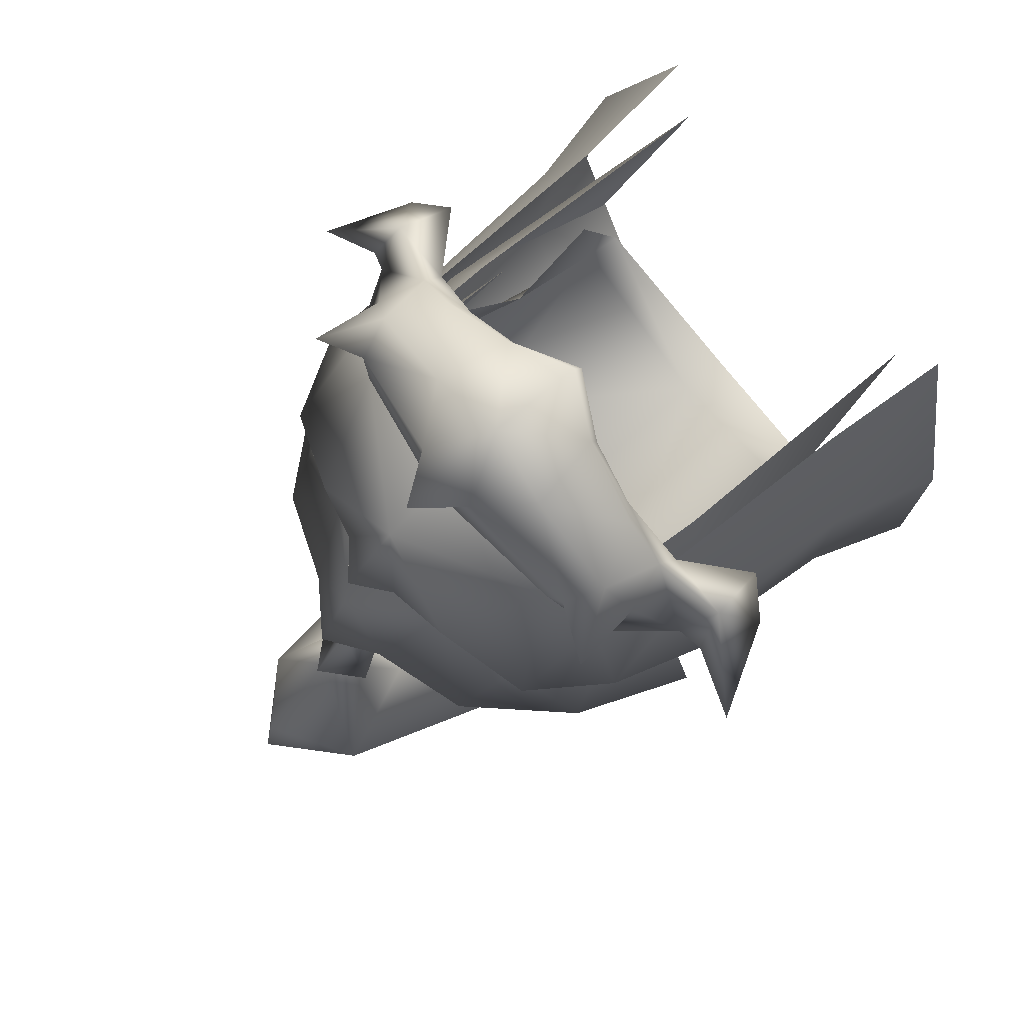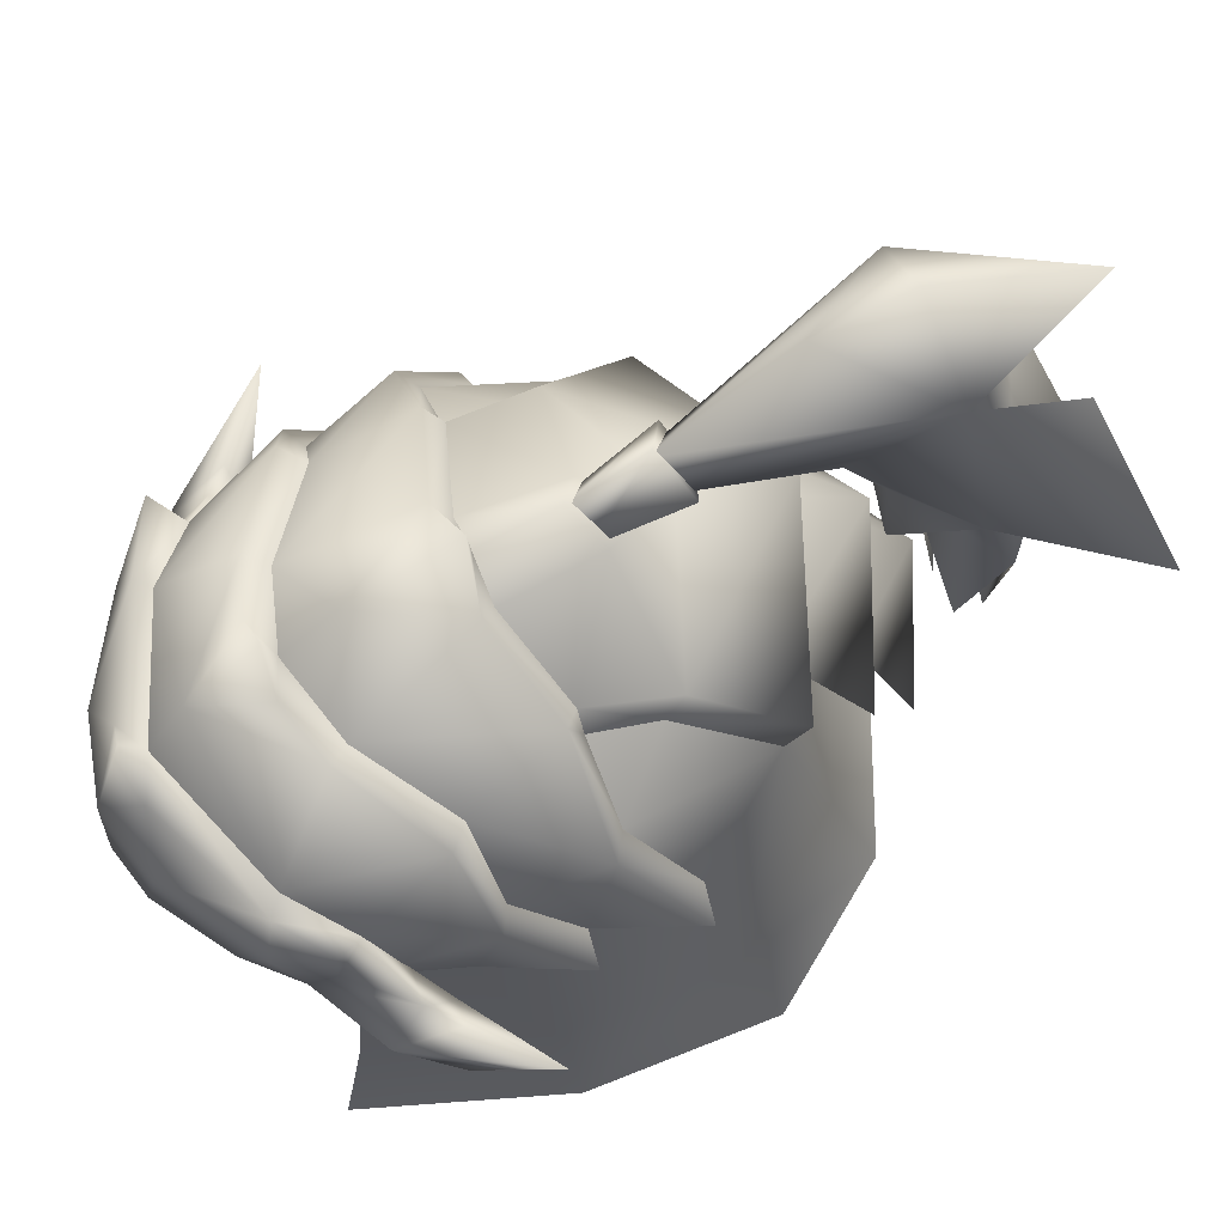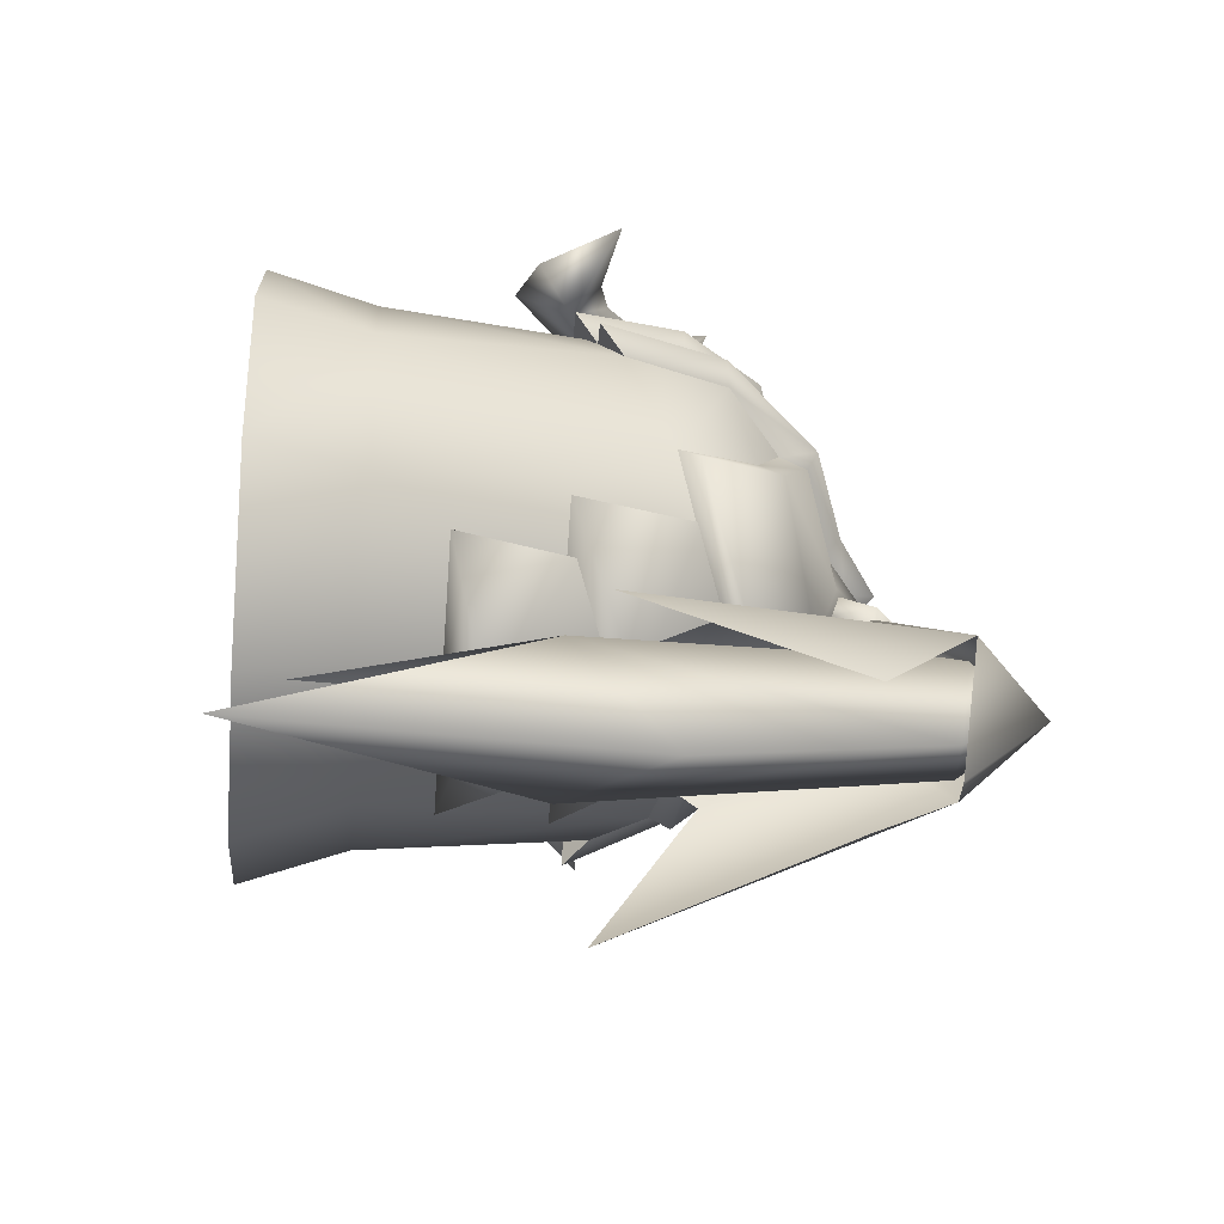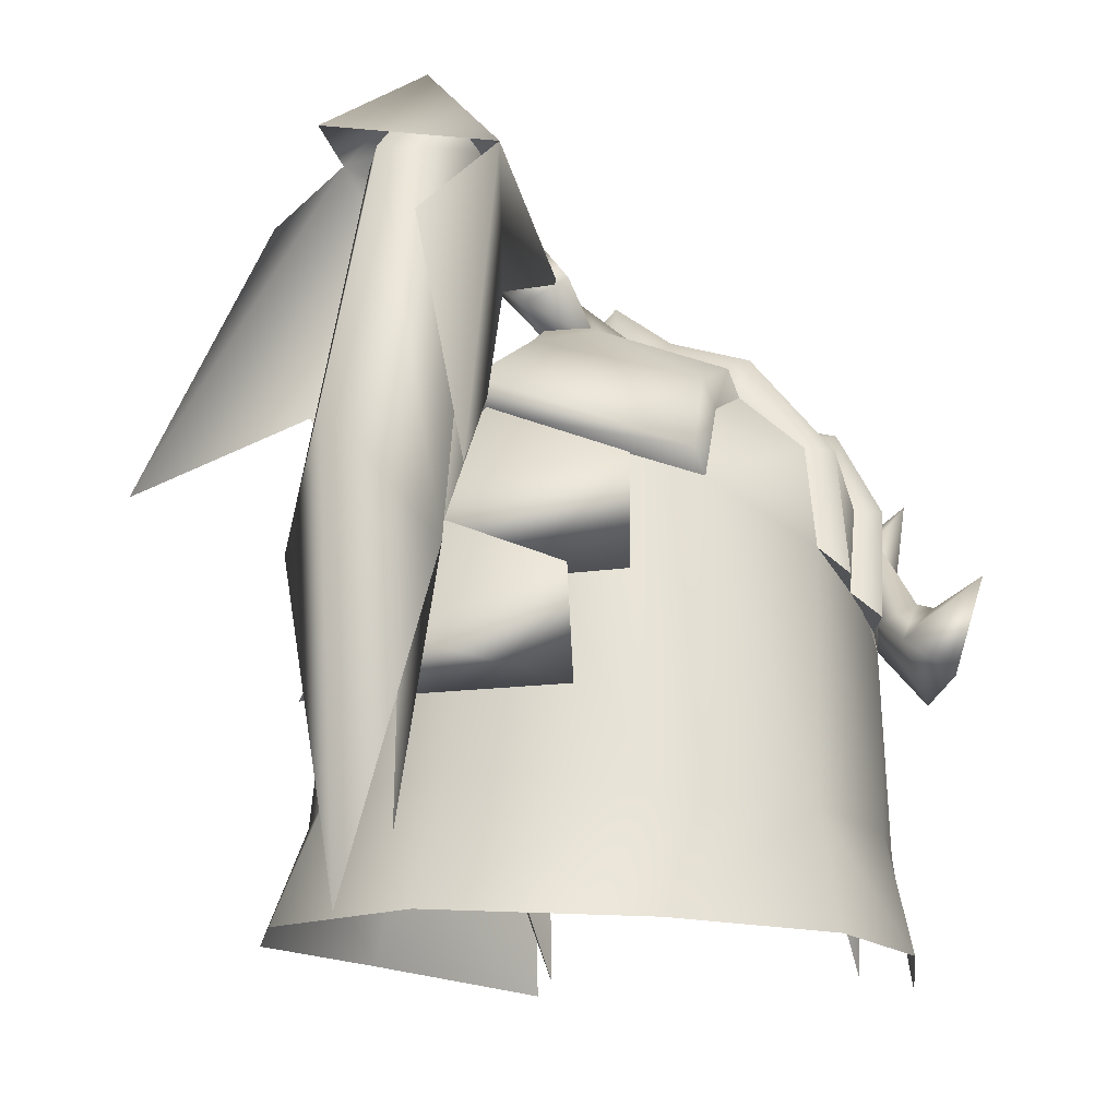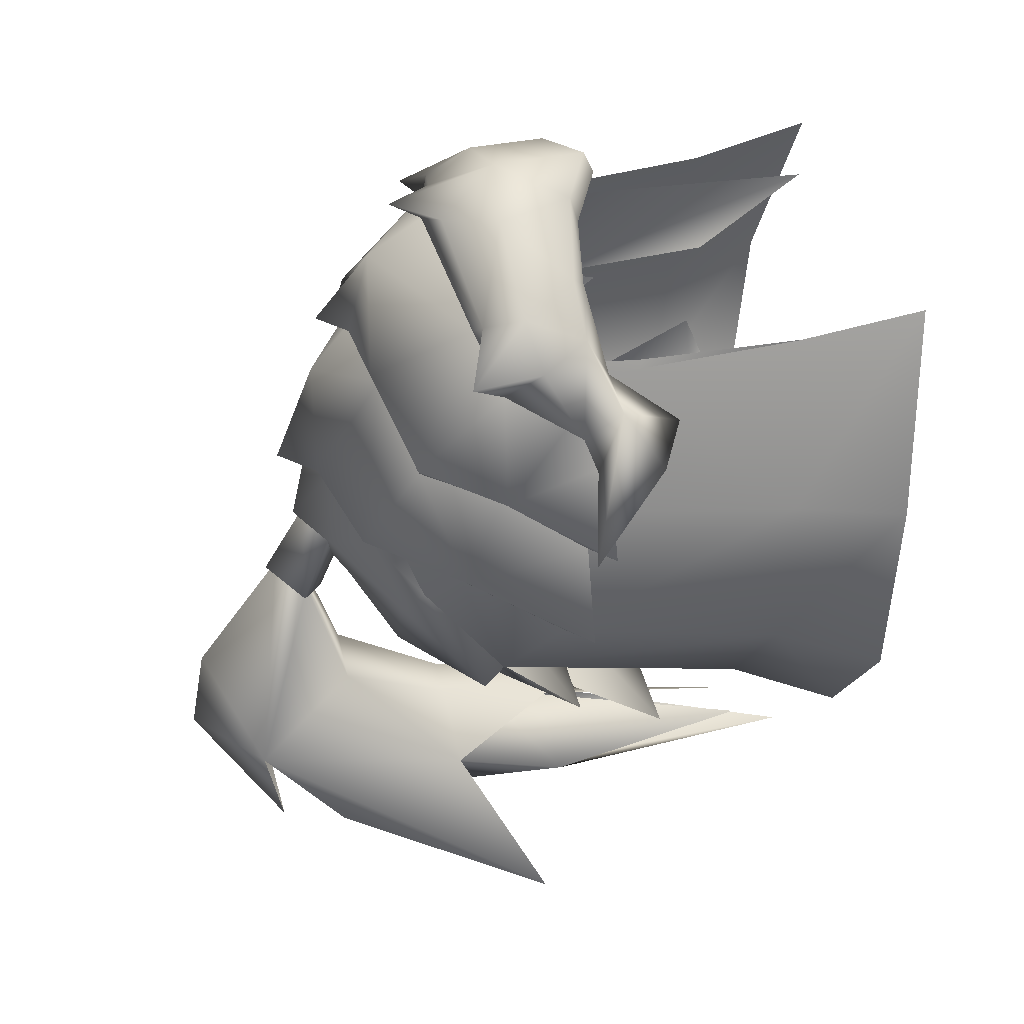
<metadata>
{"format":"obj","ext":"obj","renderer":"f3d","projection":"perspective","resolution":1024,"background":"white","views":[{"elev":78.5,"azim":-128.7,"up":"+Z"},{"elev":67.2,"azim":66.6,"up":"+Y"},{"elev":-73.7,"azim":85.9,"up":"+Z"},{"elev":-10.0,"azim":-152.7,"up":"+Y"},{"elev":37.4,"azim":-102.0,"up":"+Z"}]}
</metadata>
<code>
g mesh00
v -8.786 58.75 -2.063
v -7.923 55.57 -0.4493
v -7.604 53.02 1.647
v 0 47.72 -9.047
v -7.501 46.18 -6.466
v -7.569 47.74 -6.204
v -7.584 48.3 -1.403
v -7.276 52.39 -3.187
v -8.87 55.04 1.348
v -6.825 48.05 3.167
v -6.804 43.39 6.581
v -7.03 54.65 6.68
v -6.809 59.23 6.863
v -8.284 60.16 1.077
v -6.951 61.49 4.256
v 6.804 43.39 6.581
v 6.825 48.05 3.167
v 8.87 55.04 1.348
v 8.284 60.16 1.077
v 6.809 59.23 6.863
v 7.03 54.65 6.68
v 6.951 61.49 4.256
v 7.604 53.02 1.647
v 8.786 58.75 -2.063
v -9.006 56.99 -5.949
v -5.704 56.18 -9.806
v 7.276 52.39 -3.187
v 7.584 48.3 -1.403
v 7.569 47.74 -6.204
v 7.501 46.18 -6.466
v 0 45.54 -9.32
v 0 55.75 -12.46
v 5.704 56.18 -9.806
v 9.006 56.99 -5.949
v 7.923 55.57 -0.4493
f 1 2 3
f 4 5 6
f 6 5 7
f 6 7 8
f 9 10 11
f 11 12 9
f 9 12 13
f 9 13 14
f 1 3 15
f 16 17 18
f 19 20 18
f 18 20 21
f 18 21 16
f 22 23 24
f 2 1 8
f 8 1 25
f 8 25 6
f 6 25 26
f 6 26 4
f 27 28 29
f 29 28 30
f 29 30 4
f 4 30 31
f 4 31 5
f 26 32 4
f 4 32 33
f 4 33 29
f 29 33 34
f 29 34 27
f 27 34 24
f 27 24 35
f 35 24 23
v -9.585 62.6 -1.985
v -10.01 58.44 -4.93
v -11.25 57.4 -4.818
v 7.975 60.66 6.263
v 8.495 57.08 5.003
v 7.803 56.23 6.67
v 7.184 59.65 9.344
v 8.383 59.08 7.39
v 8.804 62.13 7.318
v -6.063 66.54 -1.788
v -5.428 66.14 -2.375
v -5.902 64.94 -2.427
v -7.433 61.47 -9.896
v 0 63.16 -11.42
v -7.399 60.61 -8.91
v 9.585 62.6 -1.985
v 8.886 61.02 1.618
v 9.667 57.41 -0.8753
v -9.868 60.93 2.108
v -9.667 57.41 -0.8753
v -10.87 56.41 -0.7822
v -5.424 52.54 -15.39
v -0.01111 54.23 -17.73
v 5.401 52.54 -15.39
v -5.424 52.54 -15.39
v -4.102 57.17 -13.29
v -0.01111 54.23 -17.73
v -0.01111 58.76 -14.67
v 4.08 57.17 -13.29
v 5.401 52.54 -15.39
v -6.372 56.73 -13.02
v -4.817 61.71 -9.693
v 0 59.66 -15.58
v 6.372 56.73 -13.02
v 4.817 61.71 -9.693
v -6.372 56.73 -13.02
v -4.817 61.71 -9.693
v -6.372 56.73 -13.02
v 0 59.66 -15.58
v 6.372 56.73 -13.02
v 0 63.42 -11.5
v 4.817 61.71 -9.693
v 6.372 56.73 -13.02
v 6.063 66.54 -1.788
v 5.428 66.14 -2.375
v 2.181 67.92 -0.5643
v -5.796 61.55 8.225
v -6.503 61.26 8.785
v 0 62.6 10.41
v 5.401 52.54 -15.39
v 4.08 57.17 -13.29
v -5.424 52.54 -15.39
v -4.102 57.17 -13.29
v 11.25 57.4 -4.818
v -9.09 56.41 2.99
v -3.326 65.19 4.58
v -6.799 64.11 2.049
v 9.437 57.34 0.8693
v 7.803 56.23 6.67
v 10.33 48.48 0.3562
v -11.84 54.77 4.469
v -10.62 56.28 6.617
v -14 58.08 1.627
v 10.01 58.44 -4.93
v 7.399 60.61 -8.91
v 8.591 62.72 -2.582
v 6.128 63.96 -5.112
v 5.902 64.94 -2.427
v -10.33 48.48 0.3562
v -10.55 48.89 -6.46
v -11.52 43.91 0.2156
v -10.07 57.78 5.151
v -7.975 60.66 6.263
v -8.495 57.08 5.003
v -7.803 56.23 6.67
v -11.52 43.91 0.2156
v -8.403 42.86 8.404
v -10.33 48.48 0.3562
v -11.25 57.4 -4.818
v -10.01 58.44 -4.93
v -9.667 57.41 -0.8753
v -9.667 57.41 -0.8753
v -8.886 61.02 1.618
v 10.33 48.48 0.3562
v 11.52 43.91 0.2156
v 10.55 48.89 -6.46
v -11.12 57.42 4.201
v -9.904 56.21 3.897
v -10.23 53.82 5.696
v -1.7 67.24 -1.186
v -2.181 67.92 -0.5643
v 0 55.56 12.75
v 0 59.46 12.63
v -2.619 56.75 12.18
v -8.383 59.08 7.39
v -7.975 60.66 6.263
v -8.804 62.13 7.318
v -9.09 56.41 2.99
v -10.87 56.41 -0.7822
v -9.667 57.41 -0.8753
v -5.428 66.14 -2.375
v -6.128 63.96 -5.112
v -5.902 64.94 -2.427
v -8.591 62.72 -2.582
v 7.979 48.13 7.351
v 8.403 42.86 8.404
v 11.52 43.91 0.2156
v 9.868 60.93 2.108
v 9.09 56.41 2.99
v 10.87 56.41 -0.7822
v 9.904 56.21 3.897
v 11.12 57.42 4.201
v 14 58.08 1.627
v -7.979 48.13 7.351
v -7.803 56.23 6.67
v -9.437 57.34 0.8693
v 10.07 57.78 5.151
v 1.515 62 11.1
v 0 64 11.24
v 7.975 60.66 6.263
v 5.796 61.55 8.225
v 6.503 61.26 8.785
v 9.667 57.41 -0.8753
v 10.01 58.44 -4.93
v 11.25 57.4 -4.818
v 5.796 61.55 8.225
v 0 64.99 8.882
v 0 62.6 10.41
v -5.796 61.55 8.225
v 2.579 56.39 10.95
v 2.619 56.75 12.18
v 0 55.11 11.78
v 10.23 53.82 5.696
v 11.84 54.77 4.469
v 10.62 56.28 6.617
v -5.902 64.94 -2.427
v -6.128 63.96 -5.112
v -8.591 62.72 -2.582
v -7.399 60.61 -8.91
v -10.01 58.44 -4.93
v 5.105 56.73 9.505
v 5.896 57.32 10.19
v 3.242 59.86 11.74
v 7.675 57.16 8.361
v 1.7 67.24 -1.186
v 0 68.23 -1.14
v 0 69.46 -1.014
v 5.428 66.14 -2.375
v 5.902 64.94 -2.427
v 6.128 63.96 -5.112
v 11.86 44.41 -7.704
v 7.766 44.8 -13.42
v 6.478 49.38 -11.87
v 9.667 57.41 -0.8753
v 10.87 56.41 -0.7822
v 9.09 56.41 2.99
v 0.003419 67.88 -8.741
v -1.568 68.8 -8.215
v 1.567 68.8 -8.21
v -0.002564 70.39 -7.296
v -1.7 67.24 -1.186
v -1.383 67.46 -5.215
v -5.972 64.97 -5.909
v 0 49.84 -14.68
v 0 45.1 -16.7
v -6.478 49.38 -11.87
v -7.766 44.8 -13.42
v -11.86 44.41 -7.704
v -7.675 57.16 8.361
v -5.896 57.32 10.19
v -7.184 59.65 9.344
v -3.242 59.86 11.74
v -1.515 62 11.1
v 0 67.71 3.394
v 0 65.91 5.558
v 3.326 65.19 4.58
v 7.399 60.61 -8.91
v 7.433 61.47 -9.896
v 5.972 64.97 -5.909
v 1.383 67.46 -5.215
v 1.7 67.24 -1.186
v -7.803 56.23 6.67
v -7.975 60.66 6.263
v -7.707 64.31 2.845
v -3.97 65.62 5.374
v -1.514 66.15 6.148
v 0 67.37 6.002
v 0 65.91 5.558
v 1.514 66.15 6.148
v 3.326 65.19 4.58
v 3.97 65.62 5.374
v 6.799 64.11 2.049
v 7.707 64.31 2.845
v 8.886 61.02 1.618
v 9.667 57.41 -0.8753
v -5.105 56.73 9.505
v -2.579 56.39 10.95
v 0 64.29 -12.64
v 0 66.59 -8.095
v 0 68.93 -4.278
v 0 68.23 -1.14
v 9.437 57.34 0.8693
v 0 63.16 -11.42
v -9.437 57.34 0.8693
v 10.01 58.44 -4.93
v 8.591 62.72 -2.582
v 5.902 64.94 -2.427
v 0.9889 67.3 -4.762
v 0.002564 66.36 -5.244
v -0.9906 67.3 -4.764
v -0.002137 68.53 -4.193
v 6.799 64.11 2.049
v -8.886 61.02 1.618
v -6.799 64.11 2.049
v -3.326 65.19 4.58
v 7.975 60.66 6.263
v 7.803 56.23 6.67
f 36 37 38
f 39 40 41
f 42 43 44
f 45 46 47
f 48 49 50
f 51 52 53
f 54 55 56
f 57 58 59
f 60 61 62
f 61 63 62
f 62 63 64
f 62 64 65
f 66 67 68
f 69 70 71
f 71 70 72
f 73 74 75
f 67 76 68
f 68 76 77
f 68 77 78
f 79 80 81
f 82 83 84
f 85 86 87
f 87 86 88
f 89 51 53
f 56 90 54
f 91 45 92
f 92 45 36
f 93 94 95
f 96 97 98
f 99 100 101
f 101 100 102
f 101 102 103
f 104 105 106
f 107 108 109
f 109 108 110
f 111 112 113
f 114 115 116
f 38 117 36
f 36 117 118
f 36 118 92
f 119 120 121
f 122 107 123
f 123 107 109
f 123 109 124
f 124 109 110
f 125 46 126
f 127 128 129
f 107 130 131
f 131 130 132
f 133 134 135
f 136 137 138
f 37 36 139
f 139 36 45
f 139 45 47
f 94 140 95
f 95 140 141
f 95 141 142
f 143 144 145
f 146 147 148
f 112 149 113
f 113 149 150
f 113 150 151
f 40 39 152
f 128 153 154
f 155 156 157
f 157 156 84
f 158 159 160
f 161 162 163
f 163 162 164
f 165 166 167
f 168 169 170
f 171 172 173
f 173 172 174
f 173 174 175
f 165 176 166
f 166 176 177
f 166 177 178
f 43 42 179
f 80 180 81
f 81 180 181
f 81 181 182
f 183 184 185
f 120 186 121
f 121 186 187
f 121 187 188
f 189 190 191
f 192 193 194
f 194 193 195
f 196 197 136
f 136 197 198
f 136 198 137
f 137 198 48
f 137 48 50
f 199 200 201
f 201 200 202
f 201 202 105
f 105 202 203
f 105 203 106
f 204 205 206
f 206 205 207
f 206 207 83
f 83 207 208
f 83 208 84
f 46 45 126
f 126 45 91
f 126 91 209
f 209 91 210
f 209 210 211
f 212 213 185
f 185 213 214
f 185 214 183
f 183 214 215
f 183 215 216
f 90 217 54
f 54 217 218
f 54 218 219
f 219 218 164
f 219 164 220
f 220 164 162
f 220 162 221
f 221 162 222
f 223 224 225
f 225 224 226
f 225 226 227
f 227 226 228
f 227 228 229
f 229 228 143
f 229 143 230
f 230 143 145
f 231 232 129
f 129 232 167
f 129 167 127
f 127 167 166
f 127 166 128
f 128 166 178
f 128 178 153
f 212 49 213
f 213 49 233
f 213 233 214
f 214 233 234
f 214 234 215
f 215 234 235
f 215 235 216
f 216 235 236
f 49 48 233
f 233 48 198
f 233 198 234
f 234 198 197
f 234 197 235
f 235 197 196
f 235 196 236
f 237 119 99
f 99 119 121
f 99 121 100
f 100 121 188
f 100 188 238
f 187 200 188
f 188 200 199
f 188 199 238
f 238 199 201
f 238 201 174
f 174 201 105
f 174 105 175
f 175 105 104
f 175 104 239
f 89 240 51
f 51 240 241
f 51 241 79
f 79 241 242
f 79 242 80
f 195 243 194
f 194 243 244
f 194 244 192
f 192 244 245
f 192 245 193
f 193 245 246
f 193 246 195
f 195 246 243
f 168 146 169
f 169 146 148
f 169 148 170
f 170 148 147
f 170 147 152
f 152 147 146
f 152 146 40
f 40 146 168
f 40 168 41
f 41 168 170
f 41 170 179
f 179 170 152
f 179 152 43
f 43 152 155
f 43 155 44
f 44 155 157
f 44 157 42
f 52 51 247
f 247 51 79
f 247 79 211
f 211 79 81
f 211 81 209
f 209 81 182
f 209 182 126
f 126 182 181
f 126 181 125
f 55 54 248
f 248 54 219
f 248 219 249
f 249 219 220
f 249 220 250
f 250 220 221
f 250 221 223
f 223 221 222
f 223 222 224
f 224 222 162
f 224 162 226
f 226 162 161
f 226 161 228
f 228 161 251
f 228 251 143
f 143 251 252
f 143 252 144
f 82 131 83
f 83 131 132
f 83 132 206
f 206 132 130
f 206 130 204
f 204 130 107
f 204 107 97
f 97 107 122
f 97 122 98
f 98 122 123
f 98 123 96
f 96 123 124
f 96 124 97
f 97 124 110
f 97 110 204
f 204 110 231
f 204 231 205
f 205 231 129
f 205 129 207
f 207 129 128
f 207 128 208
f 208 128 154
f 208 154 84
f 84 154 153
f 84 153 157
f 157 153 178
f 157 178 42
f 42 178 177
f 42 177 179
f 179 177 176
f 179 176 41
v 1.556 67.03 -13.31
v -1.027 68.66 -8.022
v -1.564 67.03 -13.31
v 3.15 71.43 -16.53
v 6.214 58.29 -24.62
v 2.764 67.73 -21.54
v -3.149 71.43 -16.53
v -0.008119 73.77 -12.28
v -0.008119 74.47 -16.09
v 1.556 67.03 -13.31
v -1.024 62.32 -15.6
v 1.022 68.66 -8.022
v 3.15 71.43 -16.53
v -0.003846 69.93 -7.088
v 1.011 62.32 -15.6
v -0.009401 55.71 -16.53
v 3.446 61.98 -18.02
v -3.529 61.98 -18.02
v -1.024 62.32 -15.6
v -1.564 67.03 -13.31
v -3.149 71.43 -16.53
v -6.327 58.29 -24.62
v -2.729 67.72 -21.54
v -0.07906 74.06 -16.13
v 2.138 71.25 -16.4
v 0.004701 70.88 -19.46
v 3.15 56.82 -19.96
v 0.08931 61.15 -22.78
v 0 69.01 -8.501
v -0.435 67.53 -13.89
v 2.138 71.25 -16.4
v -0.4799 60.02 -17.03
v 3.15 56.82 -19.96
v -0.005555 57.54 -17.58
v 0.8038 47.37 -19.73
v -1.047 47.37 -19.74
v -0.005555 57.54 -17.58
v -2.971 56.81 -20.03
v -0.4799 60.02 -17.03
v -2.336 71.19 -16.5
v -0.435 67.53 -13.89
v 0 69.01 -8.501
v 6.214 58.29 -24.62
v 3.15 71.43 -16.53
v 1.556 67.03 -13.31
v -1.024 62.32 -15.6
v -1.564 67.03 -13.31
v -1.027 68.66 -8.022
v -0.008547 70.46 -23.27
v 3.15 56.82 -19.96
v 0.02521 44.75 -21.64
v 0.08931 61.15 -22.78
v -2.971 56.81 -20.03
v 0.004701 70.88 -19.46
v -2.336 71.19 -16.5
v -0.07906 74.06 -16.13
f 253 254 255
f 256 257 258
f 259 260 261
f 262 255 263
f 254 253 264
f 264 253 265
f 264 265 266
f 267 268 269
f 270 268 271
f 271 272 270
f 270 272 273
f 270 273 274
f 274 273 275
f 276 277 278
f 278 277 279
f 278 279 280
f 281 282 283
f 283 282 284
f 283 284 285
f 285 284 286
f 285 286 287
f 288 289 290
f 290 289 291
f 290 291 292
f 292 291 293
f 292 293 294
f 295 296 269
f 269 296 297
f 269 297 267
f 267 297 298
f 267 298 268
f 299 300 259
f 259 300 266
f 259 266 260
f 260 266 265
f 260 265 261
f 261 265 301
f 261 301 259
f 302 303 304
f 304 303 305
f 304 305 306
f 306 305 307
f 306 307 308

</code>
